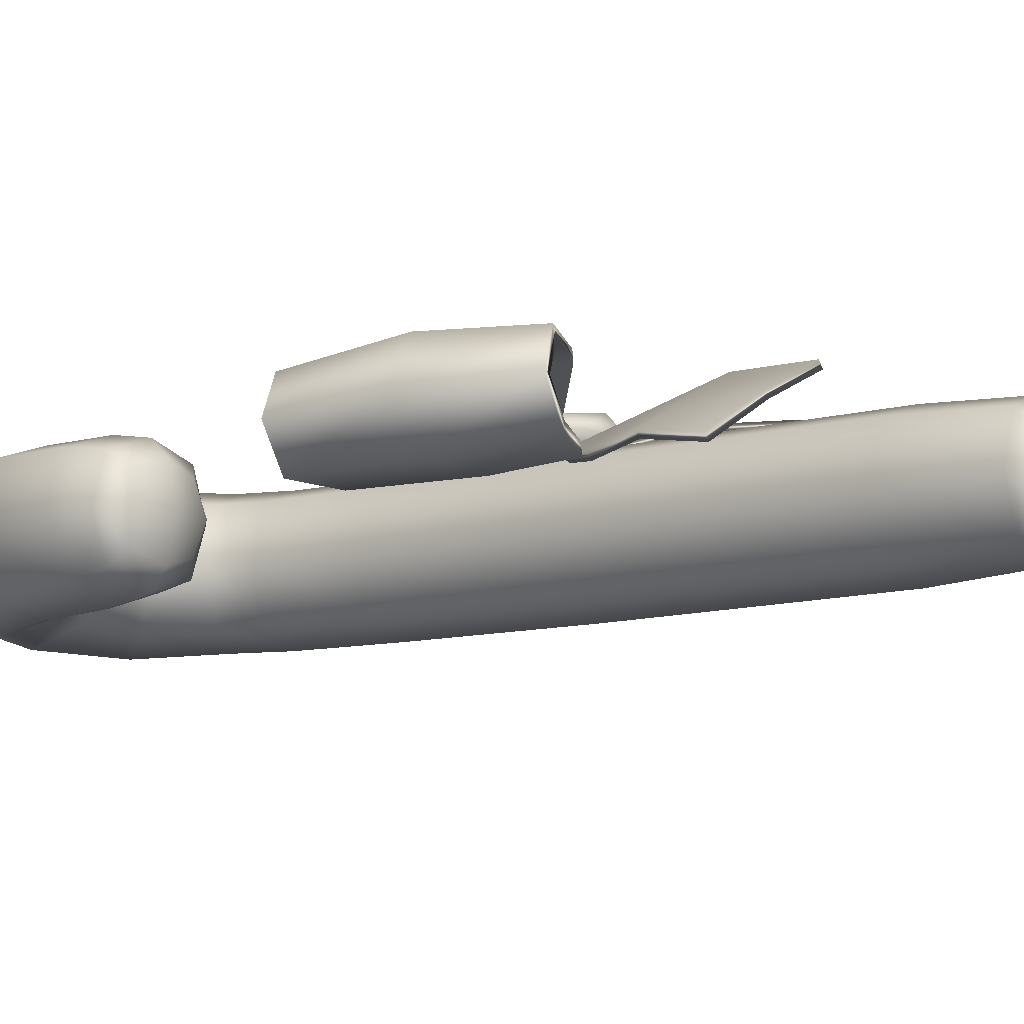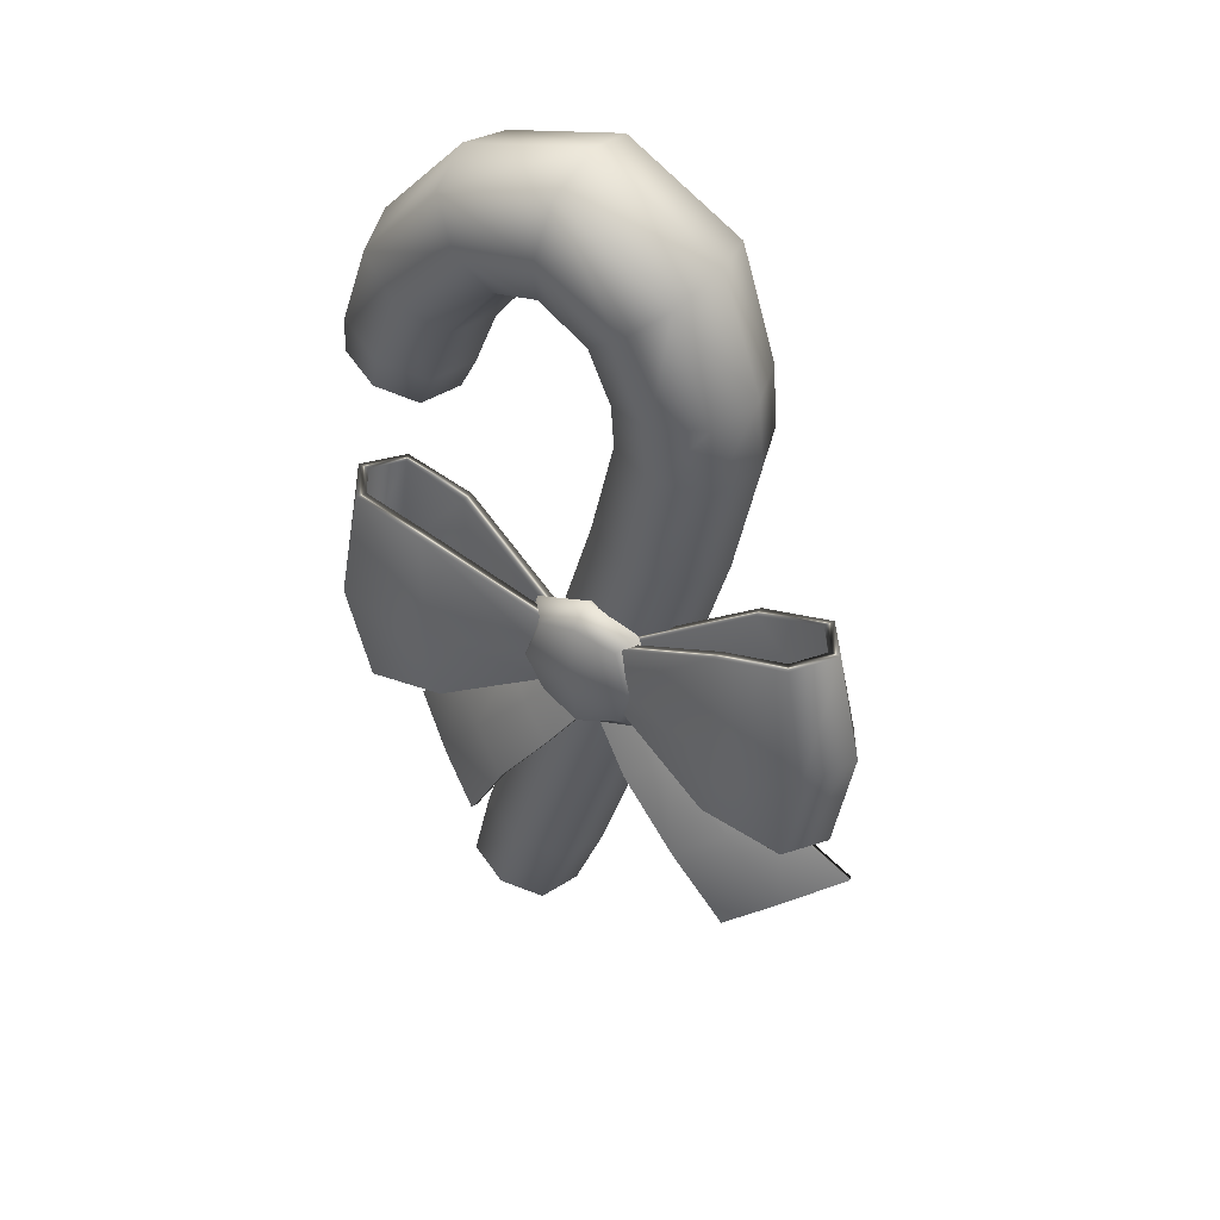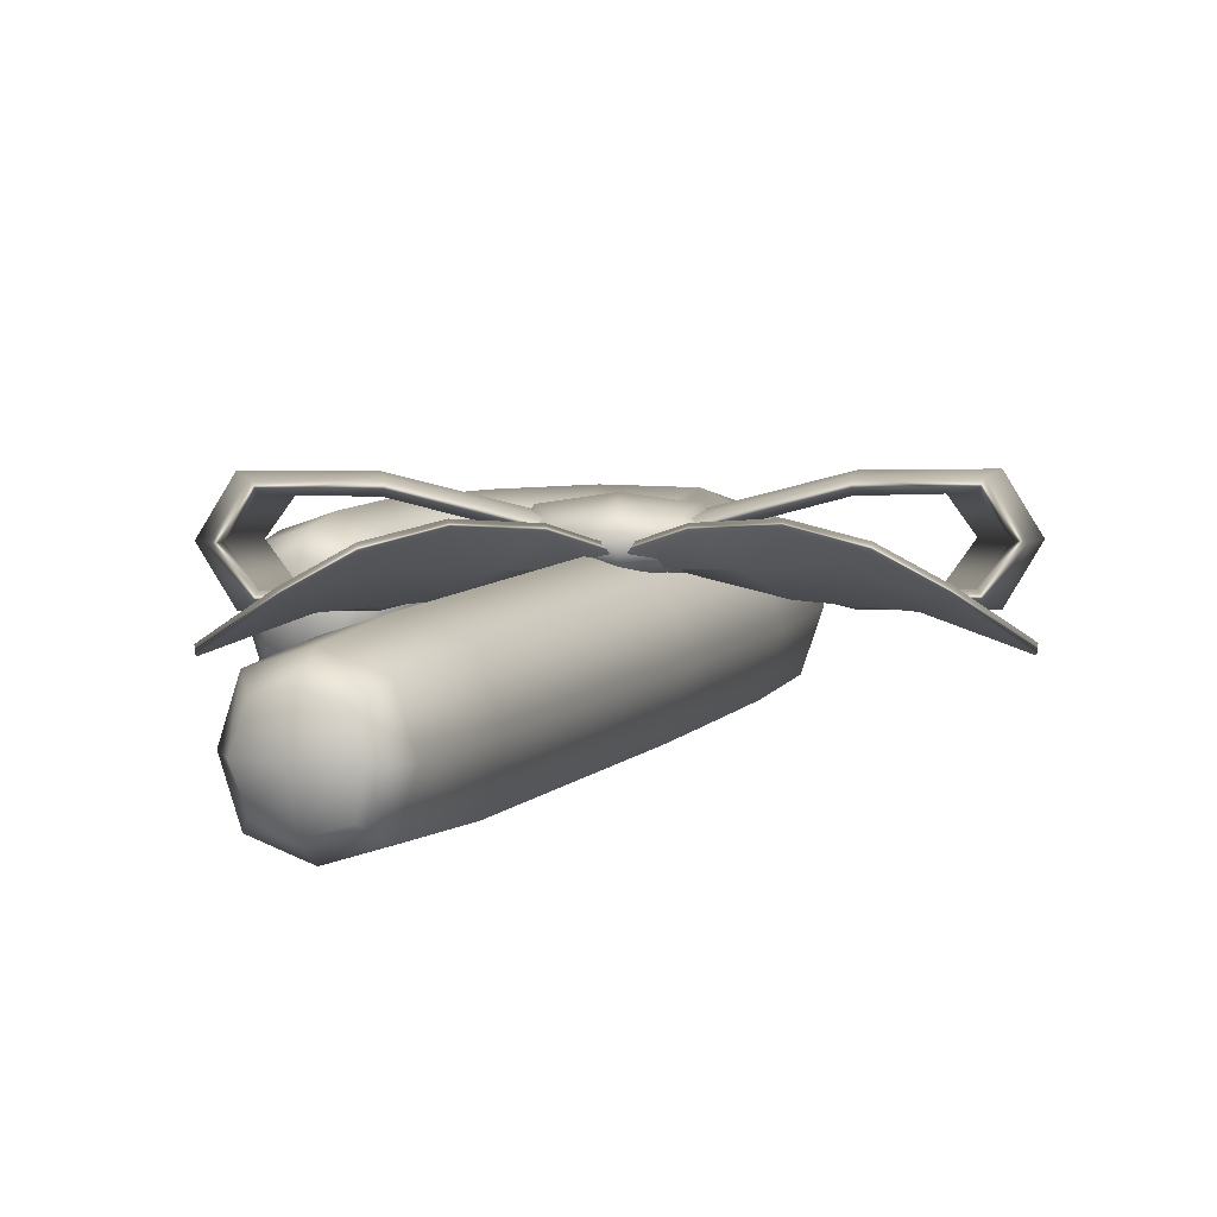
<metadata>
{"format":"obj","ext":"obj","renderer":"f3d","projection":"perspective","resolution":1024,"background":"white","views":[{"elev":-9.1,"azim":-66.0,"up":"+Z"},{"elev":46.0,"azim":33.0,"up":"+Y"},{"elev":7.1,"azim":5.0,"up":"+Z"}]}
</metadata>
<code>
g meger3d_Char_sundries_C2_1
v -0.1096 -0.2771 0.02049
v -0.0441 -0.04914 0.0218
v -0.004253 -0.06083 0.03565
v -0.07103 -0.2884 0.0339
v 0.0356 -0.07253 0.0218
v -0.03244 -0.2997 0.02049
v 0.04819 -0.02659 0.0218
v 0.008312 -0.01553 0.03565
v -0.03157 -0.004469 0.0218
v 0.04888 -0.07642 -0.01973
v -0.01957 -0.3035 -0.01973
v 0.06149 -0.03028 -0.01973
v -0.1225 -0.2733 -0.01973
v -0.05739 -0.04524 -0.01973
v -0.04486 -0.0007813 -0.01973
v -0.1408 -0.3543 -0.01973
v -0.1292 -0.3577 0.01655
v -0.1314 -0.3777 -0.01973
v -0.1228 -0.3749 0.005592
v -0.09994 -0.387 0.01305
v -0.1018 -0.3933 -0.01973
v -0.0742 -0.3891 0.005592
v -0.06849 -0.3962 -0.01973
v -0.09435 -0.3679 0.02865
v -0.05954 -0.3781 0.01655
v -0.04793 -0.3815 -0.01973
v -0.01544 0.1045 -0.01973
v -0.002118 0.1014 0.0218
v 0.01727 0.19 0.0218
v 0.05761 0.188 0.03565
v 0.03785 0.09217 0.03565
v 0.09794 0.186 0.0218
v 0.07782 0.0829 0.0218
v 0.09362 0.2415 0.0218
v 0.0543 0.2335 0.03565
v 0.01499 0.2256 0.0218
v 0.1114 0.1853 -0.01973
v 0.09115 0.07981 -0.01973
v 0.1067 0.2441 -0.01973
v 0.00383 0.1907 -0.01973
v 0.001885 0.223 -0.01973
v 0.03071 0.3008 0.03908
v -0.002028 0.2709 0.02438
v 0.06345 0.3307 0.02438
v 0.07437 0.3407 -0.01973
v -0.01294 0.261 -0.01973
v -0.03525 0.3372 0.03742
v -0.04266 0.293 0.02314
v -0.02784 0.3814 0.02314
v -0.02537 0.3962 -0.01973
v -0.04513 0.2782 -0.01973
v -0.102 0.3153 0.03565
v -0.08051 0.2817 0.0218
v -0.1234 0.349 0.0218
v -0.1306 0.3602 -0.01973
v -0.07336 0.2705 -0.01973
v -0.1557 0.2496 0.03565
v -0.1207 0.2286 0.0218
v -0.1906 0.2705 0.0218
v -0.2022 0.2775 -0.01973
v -0.1091 0.2217 -0.01973
v -0.1413 0.1747 0.02032
v -0.1289 0.1706 -0.01973
v -0.1548 0.1439 0.01587
v -0.1881 0.1537 0.02774
v -0.1784 0.1868 0.03367
v -0.2214 0.1634 0.01587
v -0.2156 0.1989 0.02032
v -0.2147 0.1485 0.004885
v -0.1929 0.1376 0.01192
v -0.2225 0.1462 -0.01973
v -0.1944 0.1322 -0.01973
v -0.1686 0.135 0.004885
v -0.1633 0.1289 -0.01973
v -0.2325 0.1667 -0.01973
v -0.2279 0.2029 -0.01973
v -0.1437 0.1407 -0.01973
v -0.1944 0.1322 -0.01973
v -0.1929 0.1376 -0.05137
v -0.2147 0.1485 -0.04434
v -0.2225 0.1462 -0.01973
v -0.1633 0.1289 -0.01973
v -0.1686 0.135 -0.04434
v -0.2325 0.1667 -0.01973
v -0.2214 0.1634 -0.05532
v -0.2279 0.2029 -0.01973
v -0.2156 0.1989 -0.05977
v -0.1881 0.1537 -0.06719
v -0.1784 0.1868 -0.07312
v -0.1548 0.1439 -0.05532
v -0.1413 0.1747 -0.05977
v -0.1437 0.1407 -0.01973
v -0.1289 0.1706 -0.01973
v -0.1207 0.2286 -0.06126
v -0.1091 0.2217 -0.01973
v -0.07336 0.2705 -0.01973
v -0.08051 0.2817 -0.06126
v -0.04513 0.2782 -0.01973
v -0.04266 0.293 -0.06259
v -0.01294 0.261 -0.01973
v -0.002028 0.2709 -0.06383
v 0.001885 0.223 -0.01973
v 0.01499 0.2256 -0.06126
v 0.01727 0.19 -0.06126
v 0.05761 0.188 -0.0751
v 0.03785 0.09217 -0.0751
v 0.07782 0.0829 -0.06126
v 0.09794 0.186 -0.06126
v 0.09115 0.07981 -0.01973
v 0.1114 0.1853 -0.01973
v 0.09362 0.2415 -0.06126
v 0.1067 0.2441 -0.01973
v -0.002118 0.1014 -0.06126
v 0.0543 0.2335 -0.0751
v 0.00383 0.1907 -0.01973
v -0.01544 0.1045 -0.01973
v 0.06345 0.3307 -0.06383
v 0.07437 0.3407 -0.01973
v 0.03071 0.3008 -0.07853
v -0.02784 0.3814 -0.06259
v -0.02537 0.3962 -0.01973
v -0.03525 0.3372 -0.07687
v -0.1234 0.349 -0.06126
v -0.1306 0.3602 -0.01973
v -0.102 0.3153 -0.0751
v -0.1906 0.2705 -0.06126
v -0.2022 0.2775 -0.01973
v -0.1557 0.2496 -0.0751
v -0.03157 -0.004469 -0.06126
v -0.0441 -0.04914 -0.06126
v -0.004253 -0.06083 -0.0751
v 0.008312 -0.01553 -0.0751
v 0.0356 -0.07253 -0.06126
v 0.04819 -0.02659 -0.06126
v -0.03244 -0.2997 -0.05994
v -0.07103 -0.2884 -0.07335
v -0.1096 -0.2771 -0.05994
v -0.01957 -0.3035 -0.01973
v 0.04888 -0.07642 -0.01973
v 0.06149 -0.03028 -0.01973
v -0.05739 -0.04524 -0.01973
v -0.1225 -0.2733 -0.01973
v -0.04486 -0.0007813 -0.01973
v -0.1292 -0.3577 -0.05601
v -0.1408 -0.3543 -0.01973
v -0.1228 -0.3749 -0.04504
v -0.1314 -0.3777 -0.01973
v -0.1018 -0.3933 -0.01973
v -0.09994 -0.387 -0.0525
v -0.06849 -0.3962 -0.01973
v -0.0742 -0.3891 -0.04504
v -0.05954 -0.3781 -0.05601
v -0.04793 -0.3815 -0.01973
v -0.09435 -0.3679 -0.0681
v -0.0244 -0.04297 0.04095
v -0.02713 -0.0154 0.04165
v -0.1205 -0.03123 0.06485
v -0.1082 -0.08798 0.06733
v -0.1921 -0.02516 0.06473
v -0.1699 -0.1039 0.06943
v -0.1819 0.06962 0.05368
v -0.1272 0.05956 0.05428
v -0.02836 0.01168 0.03588
v -0.2088 -0.02308 0.03712
v -0.1869 -0.1067 0.045
v -0.1915 -0.03012 0.01069
v -0.1694 -0.1083 0.02081
v -0.12 -0.03597 0.0131
v -0.1267 0.05534 0.008166
v -0.02836 0.01165 0.03561
v -0.02707 -0.01602 0.03488
v -0.1814 0.06517 0.005069
v -0.1078 -0.09221 0.02121
v -0.0244 -0.043 0.04063
v -0.1993 0.0672 0.02902
v -0.0222 -0.04226 0.05068
v -0.1073 -0.08718 0.07718
v -0.1195 -0.03014 0.076
v -0.02499 -0.01435 0.05136
v -0.1967 -0.0242 0.07495
v -0.1737 -0.1031 0.07734
v -0.186 0.07037 0.06159
v -0.1262 0.06072 0.0641
v -0.02629 0.01308 0.04557
v -0.2204 -0.02158 0.03687
v -0.196 -0.1075 0.04499
v -0.196 -0.03103 0.0003794
v -0.1731 -0.109 0.01282
v -0.1188 -0.03692 0.001957
v -0.1256 0.05469 -0.001682
v -0.02609 0.01128 0.02587
v -0.02473 -0.01674 0.02518
v -0.1854 0.06446 -0.002924
v -0.1066 -0.0932 0.0114
v -0.022 -0.04406 0.03098
v -0.2086 0.06706 0.02887
v -0.1272 0.05956 0.05428
v -0.02836 0.01168 0.03588
v -0.1267 0.05534 0.008166
v -0.02836 0.01165 0.03561
v -0.1814 0.06517 0.005069
v -0.0244 -0.043 0.04063
v -0.1078 -0.09221 0.02121
v -0.1694 -0.1083 0.02081
v -0.1869 -0.1067 0.045
v -0.1699 -0.1039 0.06943
v -0.1082 -0.08798 0.06733
v -0.0244 -0.04297 0.04095
v -0.1993 0.0672 0.02902
v -0.1819 0.06962 0.05368
v 0.04186 -0.03805 0.04116
v 0.1312 -0.07022 0.0681
v 0.135 -0.01228 0.06567
v 0.0405 -0.01039 0.04187
v 0.2049 0.004279 0.06601
v 0.1945 -0.07684 0.0706
v 0.1809 0.09653 0.05485
v 0.1283 0.07851 0.0551
v 0.03775 0.01658 0.0361
v 0.2213 0.008815 0.0385
v 0.2119 -0.07709 0.04628
v 0.2055 -0.0006723 0.01196
v 0.195 -0.0813 0.02198
v 0.1355 -0.01702 0.01392
v 0.1288 0.07428 0.008986
v 0.03776 0.01656 0.03582
v 0.04056 -0.01101 0.03509
v 0.1814 0.09208 0.006234
v 0.1317 -0.07445 0.02198
v 0.04187 -0.03808 0.04085
v 0.1987 0.09672 0.0303
v 0.03952 -0.03768 0.05088
v 0.03816 -0.009662 0.05156
v 0.1338 -0.01135 0.07681
v 0.1301 -0.06957 0.07794
v 0.2093 0.005916 0.07625
v 0.1982 -0.07551 0.07853
v 0.1849 0.09789 0.06278
v 0.1271 0.07951 0.06491
v 0.03543 0.01766 0.04577
v 0.2325 0.01201 0.03832
v 0.2211 -0.07661 0.04633
v 0.21 -0.0009146 0.001683
v 0.1988 -0.08142 0.01401
v 0.1346 -0.01813 0.002771
v 0.1278 0.07348 -0.0008681
v 0.03563 0.01585 0.02607
v 0.03842 -0.01206 0.02539
v 0.1855 0.09198 -0.001733
v 0.1308 -0.07559 0.01216
v 0.03972 -0.03949 0.03118
v 0.2079 0.09796 0.0302
v 0.1283 0.07851 0.0551
v 0.03775 0.01658 0.0361
v 0.1288 0.07428 0.008986
v 0.03776 0.01656 0.03582
v 0.1814 0.09208 0.006234
v 0.1317 -0.07445 0.02198
v 0.04187 -0.03808 0.04085
v 0.1987 0.09672 0.0303
v 0.1809 0.09653 0.05485
v 0.195 -0.0813 0.02198
v 0.2119 -0.07709 0.04628
v 0.1945 -0.07684 0.0706
v 0.1312 -0.07022 0.0681
v 0.04186 -0.03805 0.04116
v -0.02366 -0.05192 0.05544
v -0.03769 -0.0195 0.05787
v 0.00682 -0.01574 0.06428
v 0.01016 -0.06064 0.06126
v 0.05144 -0.01289 0.05816
v 0.04236 -0.04702 0.05565
v 0.03749 0.01883 0.05084
v 0.003587 0.02825 0.05477
v -0.02853 0.01393 0.05063
v 0.002653 0.04171 0.03489
v -0.04081 0.02359 0.03583
v 0.04831 0.0302 0.03611
v 0.01142 -0.07681 0.04354
v 0.05488 -0.05869 0.0426
v 0.01048 -0.06336 0.02366
v -0.02342 -0.05393 0.02759
v -0.03737 -0.02222 0.02027
v 0.00725 -0.01937 0.01415
v -0.02829 0.01191 0.02278
v 0.00391 0.02553 0.01717
v -0.04081 0.02359 0.03583
v 0.002653 0.04171 0.03489
v 0.03773 0.01681 0.02299
v 0.04831 0.0302 0.03611
v 0.05176 -0.01561 0.02056
v 0.0426 -0.04904 0.0278
v -0.03424 -0.0653 0.04232
v 0.06645 -0.01315 0.03941
v -0.05238 -0.02196 0.03902
v -0.05238 -0.02196 0.03902
v 0.06645 -0.01315 0.03941
v 0.1421 -0.2216 0.05438
v 0.1799 -0.1963 0.03122
v 0.1318 -0.1386 0.03652
v 0.09789 -0.1602 0.05932
v 0.1654 -0.1184 0.01478
v 0.2217 -0.1701 0.0006506
v 0.07467 -0.0906 0.03176
v 0.049 -0.1074 0.05179
v 0.101 -0.07357 0.0146
v 0.02356 -0.04618 0.02758
v 0.006906 -0.06133 0.03351
v 0.03795 -0.03155 0.02459
v 0.1806 -0.1938 0.03712
v 0.1427 -0.2192 0.06028
v 0.133 -0.1371 0.04237
v 0.09911 -0.1586 0.06498
v 0.1666 -0.1169 0.02047
v 0.2225 -0.1676 0.006495
v 0.07789 -0.08665 0.04145
v 0.04966 -0.1058 0.057
v 0.1034 -0.07077 0.02121
v 0.02328 -0.04301 0.03219
v 0.006347 -0.05838 0.03823
v 0.03797 -0.02817 0.02908
v 0.1421 -0.2216 0.05438
v 0.09789 -0.1602 0.05932
v 0.1654 -0.1184 0.01478
v 0.2217 -0.1701 0.0006506
v 0.049 -0.1074 0.05179
v 0.101 -0.07357 0.0146
v 0.006906 -0.06133 0.03351
v 0.03795 -0.03155 0.02459
v -0.09655 -0.2393 0.05361
v -0.06191 -0.1721 0.05881
v -0.09844 -0.1557 0.03578
v -0.1376 -0.2198 0.0302
v -0.1346 -0.1407 0.01381
v -0.1826 -0.2001 -0.0006477
v -0.04904 -0.09977 0.03136
v -0.02129 -0.1127 0.05157
v -0.07746 -0.0868 0.01403
v -0.005009 -0.0483 0.02749
v 0.01366 -0.06083 0.03353
v -0.02139 -0.03595 0.0244
v -0.1387 -0.2175 0.03609
v -0.09755 -0.237 0.05951
v -0.09994 -0.1543 0.04162
v -0.06338 -0.1707 0.06446
v -0.136 -0.1394 0.0195
v -0.1837 -0.1977 0.00519
v -0.05286 -0.09634 0.04103
v -0.02222 -0.1111 0.05677
v -0.08026 -0.08439 0.02062
v -0.005237 -0.04513 0.0321
v 0.01375 -0.05784 0.03825
v -0.02193 -0.03261 0.02889
v -0.09655 -0.2393 0.05361
v -0.06191 -0.1721 0.05881
v -0.1346 -0.1407 0.01381
v -0.1826 -0.2001 -0.0006477
v -0.02129 -0.1127 0.05157
v -0.07746 -0.0868 0.01403
v 0.01366 -0.06083 0.03353
v -0.02139 -0.03595 0.0244
g meger3d_Char_sundries_C2_1_0
f 3 2 1
f 4 3 1
f 5 3 4
f 6 5 4
f 5 7 3
f 7 8 3
f 3 8 2
f 8 9 2
f 10 5 6
f 11 10 6
f 12 7 5
f 10 12 5
f 1 2 13
f 2 14 13
f 2 9 14
f 9 15 14
f 1 13 16
f 17 1 16
f 17 16 18
f 19 17 18
f 20 19 18
f 21 20 18
f 22 20 21
f 23 22 21
f 24 17 19
f 20 24 19
f 25 24 20
f 22 25 20
f 25 6 24
f 11 6 25
f 6 4 24
f 24 4 17
f 4 1 17
f 26 25 22
f 23 26 22
f 26 11 25
f 28 27 15
f 28 29 27
f 30 29 28
f 31 30 28
f 32 30 31
f 33 32 31
f 32 34 30
f 34 35 30
f 30 35 29
f 35 36 29
f 37 32 33
f 38 37 33
f 39 34 32
f 37 39 32
f 29 40 27
f 29 36 40
f 36 41 40
f 35 42 36
f 42 43 36
f 36 43 41
f 44 42 35
f 34 44 35
f 34 39 44
f 39 45 44
f 43 46 41
f 42 47 43
f 47 48 43
f 43 48 46
f 49 47 42
f 44 49 42
f 44 45 49
f 45 50 49
f 48 51 46
f 47 52 48
f 52 53 48
f 48 53 51
f 54 52 47
f 49 54 47
f 49 50 54
f 50 55 54
f 53 56 51
f 52 57 53
f 57 58 53
f 53 58 56
f 59 57 52
f 54 59 52
f 54 55 59
f 55 60 59
f 58 61 56
f 58 62 61
f 58 57 62
f 62 63 61
f 62 64 63
f 65 64 62
f 66 65 62
f 57 66 62
f 67 65 66
f 68 67 66
f 68 66 57
f 59 68 57
f 59 60 68
f 67 69 65
f 69 70 65
f 65 70 64
f 69 71 70
f 71 69 67
f 71 72 70
f 70 72 73
f 70 73 64
f 72 74 73
f 75 67 68
f 75 71 67
f 76 75 68
f 64 77 63
f 73 74 77
f 64 73 77
f 60 76 68
f 80 79 78
f 81 80 78
f 78 79 82
f 79 83 82
f 80 81 84
f 85 80 84
f 79 80 85
f 85 84 86
f 87 85 86
f 88 85 87
f 83 79 88
f 88 79 85
f 89 88 87
f 90 88 89
f 90 83 88
f 82 83 90
f 91 90 89
f 92 90 91
f 92 82 90
f 93 92 91
f 93 91 94
f 95 93 94
f 96 95 94
f 97 96 94
f 98 96 97
f 99 98 97
f 100 98 99
f 101 100 99
f 102 100 101
f 103 102 101
f 102 103 104
f 104 103 105
f 104 105 106
f 106 105 107
f 105 108 107
f 107 108 109
f 108 110 109
f 108 111 110
f 111 112 110
f 113 104 106
f 103 114 105
f 114 111 108
f 105 114 108
f 103 101 114
f 115 104 113
f 115 102 104
f 116 115 113
f 111 117 112
f 111 114 117
f 117 118 112
f 114 119 117
f 101 119 114
f 117 120 118
f 117 119 120
f 120 121 118
f 119 122 120
f 99 122 119
f 101 99 119
f 120 123 121
f 120 122 123
f 123 124 121
f 122 125 123
f 97 125 122
f 99 97 122
f 123 126 124
f 123 125 126
f 126 127 124
f 125 128 126
f 94 128 125
f 97 94 125
f 126 87 127
f 126 128 87
f 87 86 127
f 128 89 87
f 91 89 128
f 94 91 128
f 131 130 129
f 132 131 129
f 133 131 132
f 134 133 132
f 133 135 131
f 135 136 131
f 131 136 130
f 136 137 130
f 135 133 138
f 133 139 138
f 133 134 139
f 134 140 139
f 141 130 137
f 142 141 137
f 143 129 130
f 141 143 130
f 142 137 144
f 145 142 144
f 145 144 146
f 147 145 146
f 148 147 146
f 149 148 146
f 149 146 144
f 150 148 149
f 151 150 149
f 151 152 150
f 152 153 150
f 135 138 153
f 152 135 153
f 135 152 136
f 152 154 136
f 151 149 154
f 152 151 154
f 154 149 144
f 154 144 137
f 136 154 137
f 143 116 129
f 116 113 129
f 132 129 113
f 106 132 113
f 134 132 106
f 107 134 106
f 134 107 140
f 107 109 140
f 9 28 15
f 31 28 9
f 8 31 9
f 33 31 8
f 7 33 8
f 38 33 7
f 12 38 7
f 157 156 155
f 158 157 155
f 159 157 158
f 160 159 158
f 159 161 157
f 161 162 157
f 157 162 156
f 162 163 156
f 164 159 160
f 165 164 160
f 166 164 165
f 167 166 165
f 166 167 168
f 166 168 169
f 169 168 170
f 168 171 170
f 172 166 169
f 166 172 164
f 167 173 168
f 168 173 171
f 173 174 171
f 172 175 164
f 175 161 159
f 164 175 159
f 178 177 176
f 179 178 176
f 178 180 177
f 180 181 177
f 182 180 178
f 183 182 178
f 183 178 179
f 184 183 179
f 180 185 181
f 185 186 181
f 185 187 186
f 187 188 186
f 188 187 189
f 189 187 190
f 189 190 191
f 192 189 191
f 187 193 190
f 193 187 185
f 194 188 189
f 194 189 192
f 195 194 192
f 196 193 185
f 196 185 180
f 182 196 180
f 183 197 182
f 198 197 183
f 184 198 183
f 190 199 191
f 199 200 191
f 201 199 190
f 193 201 190
f 195 202 194
f 202 203 194
f 194 203 188
f 203 204 188
f 188 204 186
f 204 205 186
f 186 205 181
f 205 206 181
f 181 206 177
f 206 207 177
f 177 207 176
f 207 208 176
f 209 201 193
f 196 209 193
f 210 209 196
f 182 210 196
f 197 210 182
f 213 212 211
f 214 213 211
f 213 215 212
f 215 216 212
f 217 215 213
f 218 217 213
f 218 213 214
f 219 218 214
f 215 220 216
f 220 221 216
f 220 222 221
f 222 223 221
f 223 222 224
f 224 222 225
f 224 225 226
f 227 224 226
f 222 228 225
f 228 222 220
f 229 223 224
f 229 224 227
f 230 229 227
f 231 228 220
f 231 220 215
f 217 231 215
f 234 233 232
f 235 234 232
f 236 234 235
f 237 236 235
f 236 238 234
f 238 239 234
f 234 239 233
f 239 240 233
f 241 236 237
f 242 241 237
f 243 241 242
f 244 243 242
f 243 244 245
f 243 245 246
f 246 245 247
f 245 248 247
f 249 243 246
f 243 249 241
f 244 250 245
f 245 250 248
f 250 251 248
f 249 252 241
f 252 238 236
f 241 252 236
f 253 239 238
f 254 240 239
f 253 254 239
f 255 246 247
f 256 255 247
f 257 249 246
f 255 257 246
f 258 250 244
f 259 251 250
f 258 259 250
f 260 252 249
f 257 260 249
f 260 261 252
f 261 253 238
f 261 238 252
f 262 258 244
f 262 244 242
f 263 262 242
f 263 242 237
f 264 263 237
f 264 237 235
f 265 264 235
f 265 235 232
f 266 265 232
f 269 268 267
f 270 269 267
f 271 269 270
f 272 271 270
f 271 273 269
f 273 274 269
f 269 274 268
f 274 275 268
f 274 276 275
f 276 277 275
f 278 276 274
f 273 278 274
f 278 273 271
f 272 270 279
f 280 272 279
f 280 279 281
f 281 279 282
f 281 282 283
f 284 281 283
f 284 283 285
f 286 284 285
f 286 285 287
f 287 285 283
f 288 286 287
f 289 286 288
f 290 289 288
f 291 284 286
f 289 291 286
f 292 281 284
f 291 292 284
f 292 280 281
f 292 291 280
f 279 293 282
f 279 270 293
f 270 267 293
f 291 294 280
f 289 290 294
f 291 289 294
f 295 283 282
f 293 295 282
f 295 287 283
f 267 268 293
f 268 296 293
f 268 275 296
f 275 277 296
f 297 271 272
f 280 297 272
f 297 278 271
f 300 299 298
f 301 300 298
f 300 302 299
f 302 303 299
f 304 300 301
f 305 304 301
f 306 302 300
f 304 306 300
f 307 304 305
f 308 307 305
f 309 306 304
f 307 309 304
f 298 299 310
f 311 298 310
f 310 312 311
f 312 313 311
f 314 312 310
f 315 314 310
f 312 316 313
f 316 317 313
f 318 316 312
f 314 318 312
f 316 319 317
f 319 320 317
f 321 319 316
f 318 321 316
f 322 311 313
f 323 322 313
f 323 313 317
f 324 314 315
f 325 324 315
f 326 323 317
f 326 317 320
f 327 318 314
f 324 327 314
f 328 326 320
f 329 321 318
f 327 329 318
f 299 303 315
f 310 299 315
f 332 331 330
f 333 332 330
f 334 332 333
f 335 334 333
f 332 336 331
f 336 337 331
f 338 336 332
f 334 338 332
f 336 339 337
f 339 340 337
f 341 339 336
f 338 341 336
f 333 330 342
f 330 343 342
f 344 342 343
f 345 344 343
f 344 346 342
f 346 347 342
f 333 342 347
f 335 333 347
f 348 344 345
f 349 348 345
f 350 346 344
f 348 350 344
f 351 348 349
f 352 351 349
f 353 350 348
f 351 353 348
f 343 354 345
f 354 355 345
f 345 355 349
f 346 356 347
f 356 357 347
f 355 358 349
f 349 358 352
f 359 356 346
f 350 359 346
f 358 360 352
f 361 359 350
f 353 361 350

</code>
